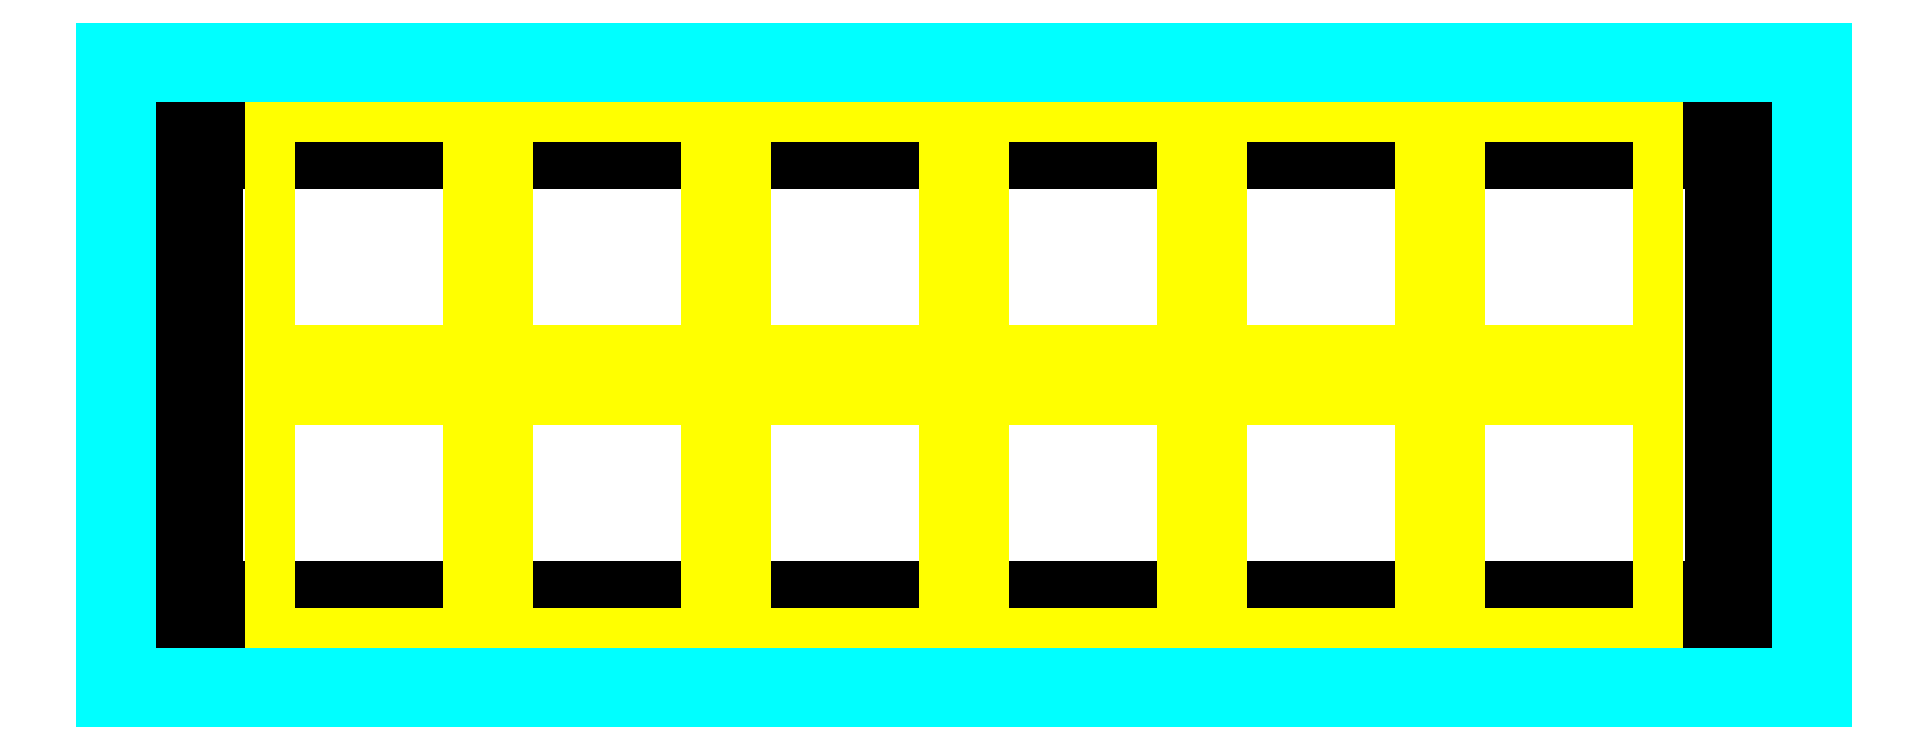
<metadata>
{"format":"dxf","ext":"dxf","renderer":"ezdxf+matplotlib","layout":"modelspace","background":"white","min_lineweight":24,"dpi":150}
</metadata>
<code>
0
SECTION
2
ENTITIES
0
LINE
8
construction
10
0
20
0
11
80
21
0
0
LINE
8
construction
10
1.592e-15
20
26
11
80
21
26
0
LINE
8
plumbing
10
0
20
0
11
80
21
0
0
LINE
8
plumbing
10
80
20
0
11
80
21
26
0
LINE
8
plumbing
10
80
20
26
11
0
21
26
0
LINE
8
plumbing
10
0
20
26
11
0
21
0
0
LINE
8
plumbing
10
2.375
20
23.62
11
2.375
21
2.375
0
LINE
8
plumbing
10
2.375
20
23.62
11
77.62
21
23.62
0
LINE
8
plumbing
10
2.375
20
2.375
11
77.62
21
2.375
0
LINE
8
plumbing
10
77.62
20
2.375
11
77.62
21
23.62
0
LINE
8
construction
10
10
20
26
11
10
21
-2.449e-15
0
LINE
8
construction
10
22
20
26
11
22
21
-5.388e-15
0
LINE
8
construction
10
34
20
26
11
34
21
-8.328e-15
0
LINE
8
construction
10
46
20
26
11
46
21
-1.127e-14
0
LINE
8
construction
10
58
20
26
11
58
21
-1.421e-14
0
LINE
8
construction
10
70
20
26
11
70
21
-1.715e-14
0
LINE
8
construction
10
7.271e-17
20
1.188
11
80
21
1.188
0
LINE
8
construction
10
2.375
20
24.81
11
77.62
21
24.81
0
CIRCLE
8
plumbing
10
10
20
24.81
40
0.5
0
CIRCLE
8
plumbing
10
22
20
24.81
40
0.5
0
CIRCLE
8
plumbing
10
34
20
24.81
40
0.5
0
CIRCLE
8
plumbing
10
46
20
24.81
40
0.5
0
CIRCLE
8
plumbing
10
58
20
24.81
40
0.5
0
CIRCLE
8
plumbing
10
70
20
24.81
40
0.5
0
CIRCLE
8
plumbing
10
10
20
1.188
40
0.5
0
CIRCLE
8
plumbing
10
22
20
1.188
40
0.5
0
CIRCLE
8
plumbing
10
34
20
1.188
40
0.5
0
CIRCLE
8
plumbing
10
46
20
1.188
40
0.5
0
CIRCLE
8
plumbing
10
58
20
1.188
40
0.5
0
CIRCLE
8
plumbing
10
70
20
1.188
40
0.5
0
LINE
8
construction
10
15
20
26
11
15
21
-3.674e-15
0
LINE
8
construction
10
5
20
26
11
5
21
-6.123e-16
0
LINE
8
construction
10
17
20
26
11
17
21
-3.551e-15
0
LINE
8
construction
10
27
20
26
11
27
21
-6.613e-15
0
LINE
8
construction
10
29
20
26
11
29
21
-6.491e-15
0
LINE
8
construction
10
39
20
26
11
39
21
-9.552e-15
0
LINE
8
construction
10
41
20
26
11
41
21
-9.43e-15
0
LINE
8
construction
10
51
20
26
11
51
21
-1.249e-14
0
LINE
8
construction
10
53
20
26
11
53
21
-1.237e-14
0
LINE
8
construction
10
63
20
26
11
63
21
-1.543e-14
0
LINE
8
construction
10
65
20
26
11
65
21
-1.531e-14
0
LINE
8
construction
10
75
20
26
11
75
21
-1.837e-14
0
LINE
8
buckets
10
5
20
-6.123e-16
11
5
21
11.75
0
LINE
8
buckets
10
15
20
0
11
15
21
11.75
0
LINE
8
buckets
10
17
20
-3.551e-15
11
17
21
11.75
0
LINE
8
buckets
10
27
20
-6.613e-15
11
27
21
11.75
0
LINE
8
buckets
10
29
20
-6.491e-15
11
29
21
11.75
0
LINE
8
buckets
10
39
20
0
11
39
21
11.75
0
LINE
8
buckets
10
41
20
0
11
41
21
11.75
0
LINE
8
buckets
10
51
20
-1.249e-14
11
51
21
11.75
0
LINE
8
buckets
10
53
20
-1.237e-14
11
53
21
11.75
0
LINE
8
buckets
10
63
20
-1.543e-14
11
63
21
11.75
0
LINE
8
buckets
10
65
20
0
11
65
21
11.75
0
LINE
8
buckets
10
75
20
-1.837e-14
11
75
21
11.75
0
LINE
8
buckets
10
5
20
26
11
5
21
14.25
0
LINE
8
buckets
10
15
20
26
11
15
21
14.25
0
LINE
8
buckets
10
17
20
26
11
17
21
14.25
0
LINE
8
buckets
10
27
20
26
11
27
21
14.25
0
LINE
8
buckets
10
29
20
26
11
29
21
14.25
0
LINE
8
buckets
10
39
20
26
11
39
21
14.25
0
LINE
8
buckets
10
41
20
26
11
41
21
14.25
0
LINE
8
buckets
10
51
20
26
11
51
21
14.25
0
LINE
8
buckets
10
53
20
26
11
53
21
14.25
0
LINE
8
buckets
10
63
20
26
11
63
21
14.25
0
LINE
8
buckets
10
65
20
26
11
65
21
14.25
0
LINE
8
buckets
10
75
20
26
11
75
21
14.25
0
LINE
8
buckets
10
5
20
0
11
15
21
-3.674e-15
0
LINE
8
buckets
10
15
20
11.75
11
5
21
11.75
0
LINE
8
buckets
10
5
20
14.25
11
15
21
14.25
0
LINE
8
buckets
10
15
20
26
11
5
21
26
0
LINE
8
buckets
10
17
20
26
11
27
21
26
0
LINE
8
buckets
10
27
20
14.25
11
17
21
14.25
0
LINE
8
buckets
10
17
20
11.75
11
27
21
11.75
0
LINE
8
buckets
10
27
20
-6.613e-15
11
17
21
-3.551e-15
0
LINE
8
buckets
10
29
20
-6.491e-15
11
39
21
0
0
LINE
8
buckets
10
39
20
11.75
11
29
21
11.75
0
LINE
8
buckets
10
29
20
14.25
11
39
21
14.25
0
LINE
8
buckets
10
39
20
26
11
29
21
26
0
LINE
8
buckets
10
41
20
26
11
51
21
26
0
LINE
8
buckets
10
51
20
14.25
11
41
21
14.25
0
LINE
8
buckets
10
41
20
11.75
11
51
21
11.75
0
LINE
8
buckets
10
51
20
0
11
41
21
-9.43e-15
0
LINE
8
buckets
10
53
20
-1.237e-14
11
63
21
-1.543e-14
0
LINE
8
buckets
10
63
20
11.75
11
53
21
11.75
0
LINE
8
buckets
10
53
20
14.25
11
63
21
14.25
0
LINE
8
buckets
10
63
20
26
11
53
21
26
0
LINE
8
buckets
10
65
20
26
11
75
21
26
0
LINE
8
buckets
10
75
20
14.25
11
65
21
14.25
0
LINE
8
buckets
10
65
20
11.75
11
75
21
11.75
0
LINE
8
buckets
10
75
20
-1.837e-14
11
65
21
0
0
LINE
8
construction
10
-2
20
28
11
82
21
28
0
LINE
8
construction
10
-2
20
-2
11
82
21
-2
0
LINE
8
framing
10
-2
20
-2
11
82
21
-2
0
LINE
8
framing
10
82
20
-2
11
82
21
28
0
LINE
8
framing
10
82
20
28
11
-2
21
28
0
LINE
8
framing
10
-2
20
28
11
-2
21
-2
0
LINE
8
framing
10
83.5
20
-3.5
11
83.5
21
29.5
0
LINE
8
framing
10
-3.5
20
-3.5
11
83.5
21
-3.5
0
LINE
8
framing
10
-3.5
20
29.5
11
-3.5
21
-3.5
0
LINE
8
framing
10
83.5
20
29.5
11
-3.5
21
29.5
0
ENDSEC
0
EOF

</code>
